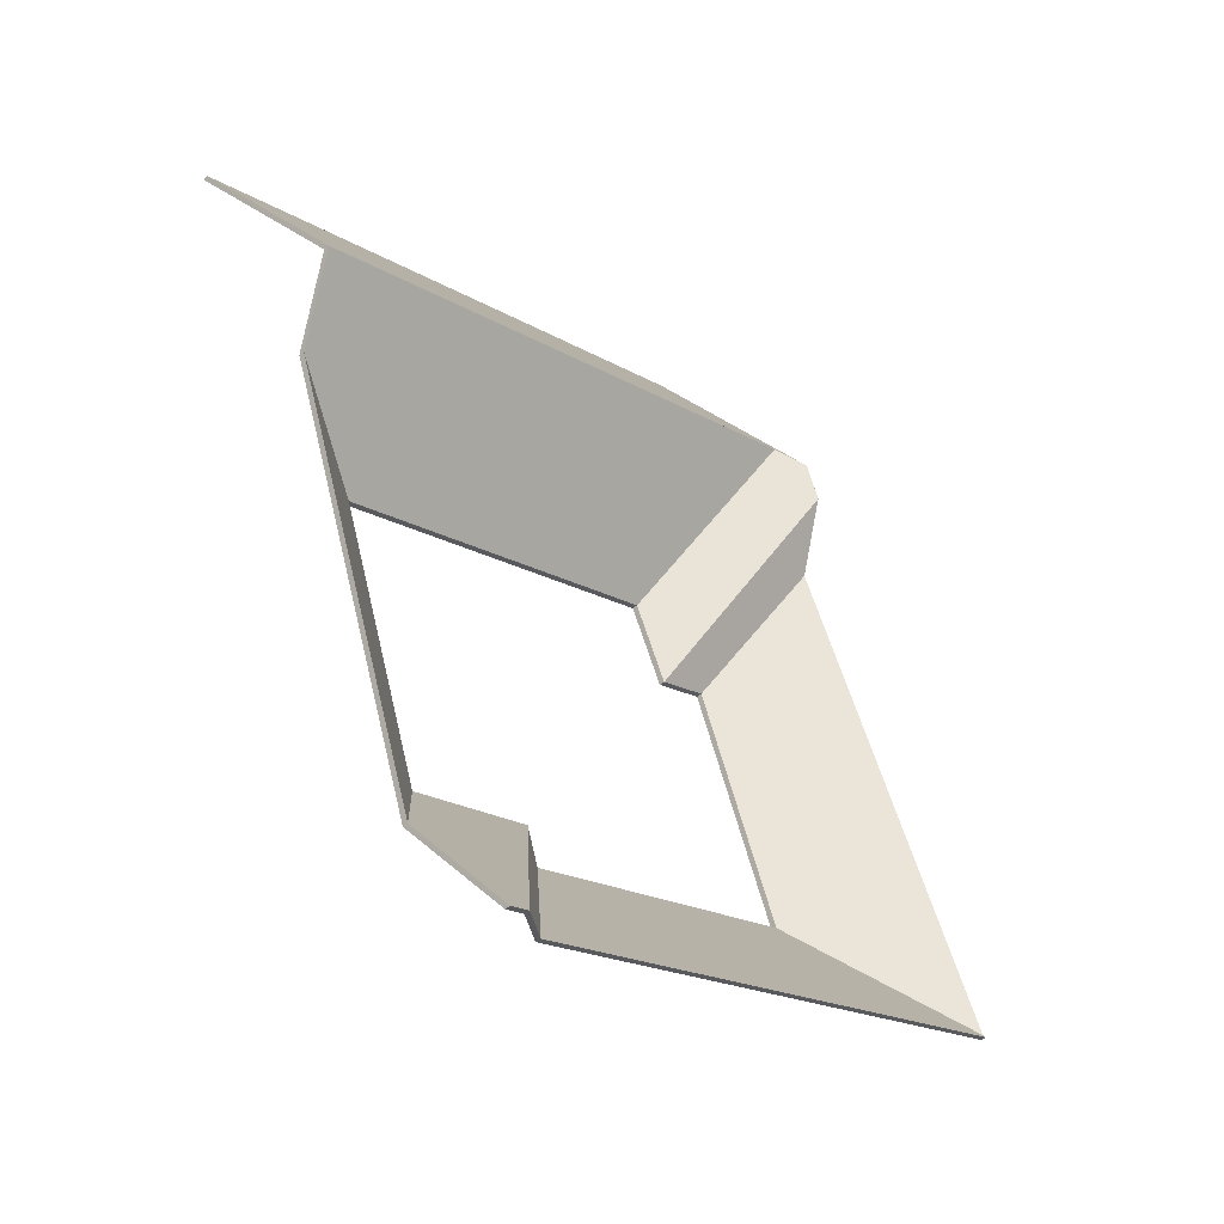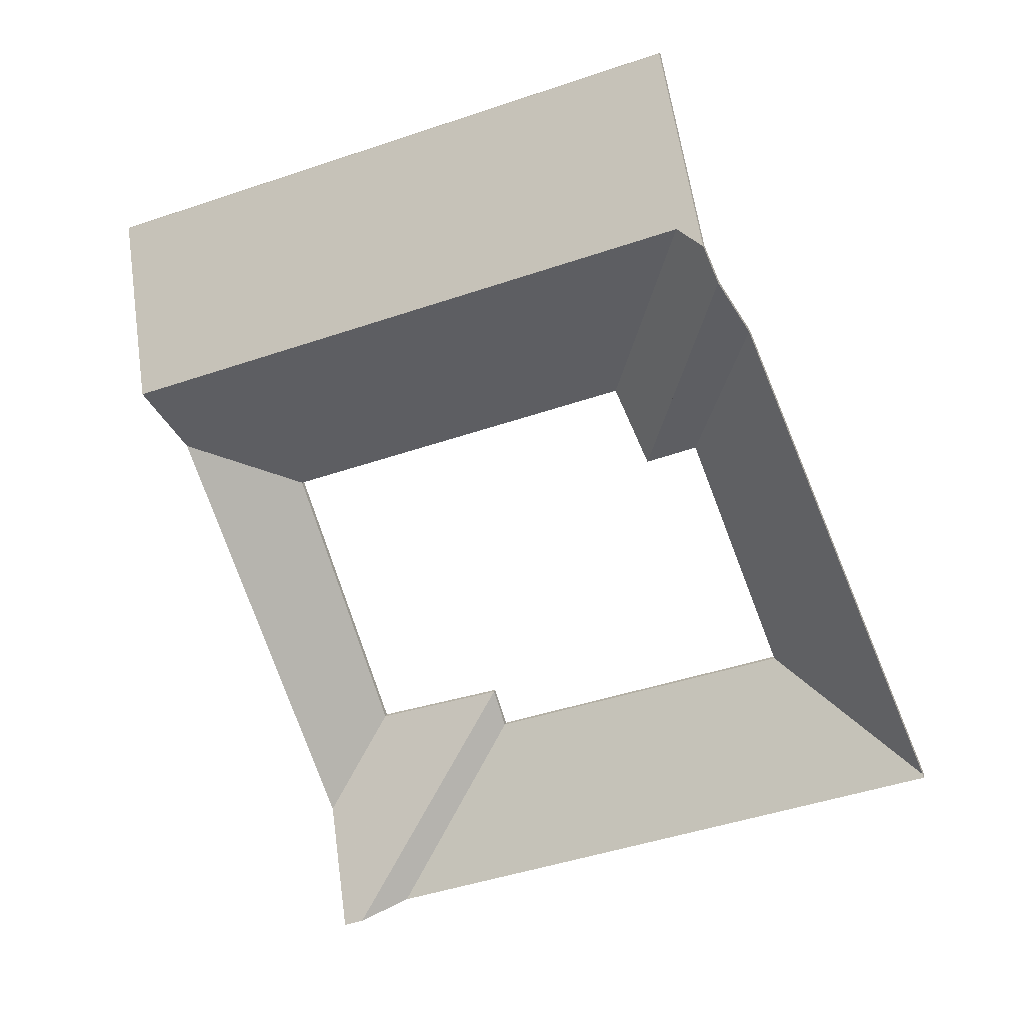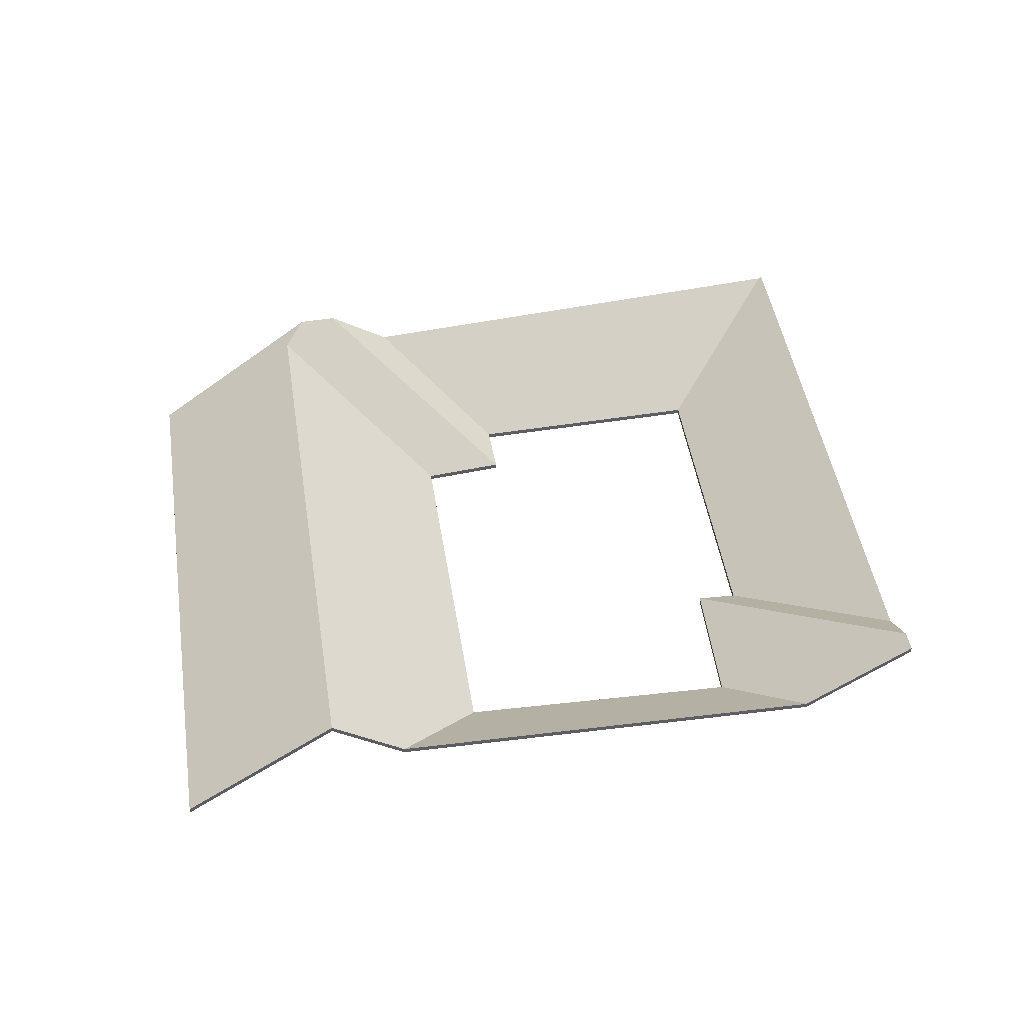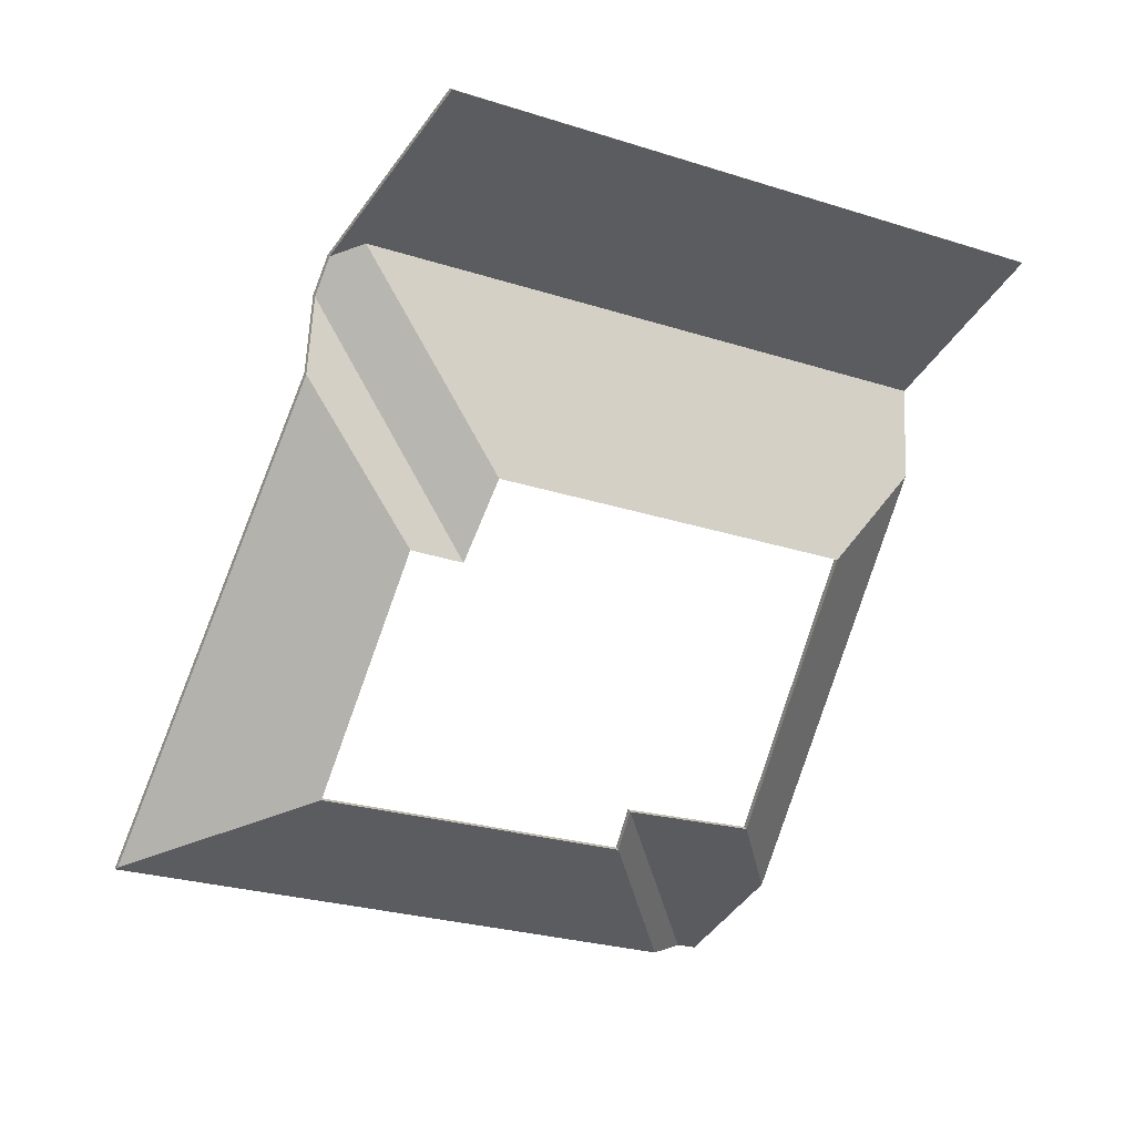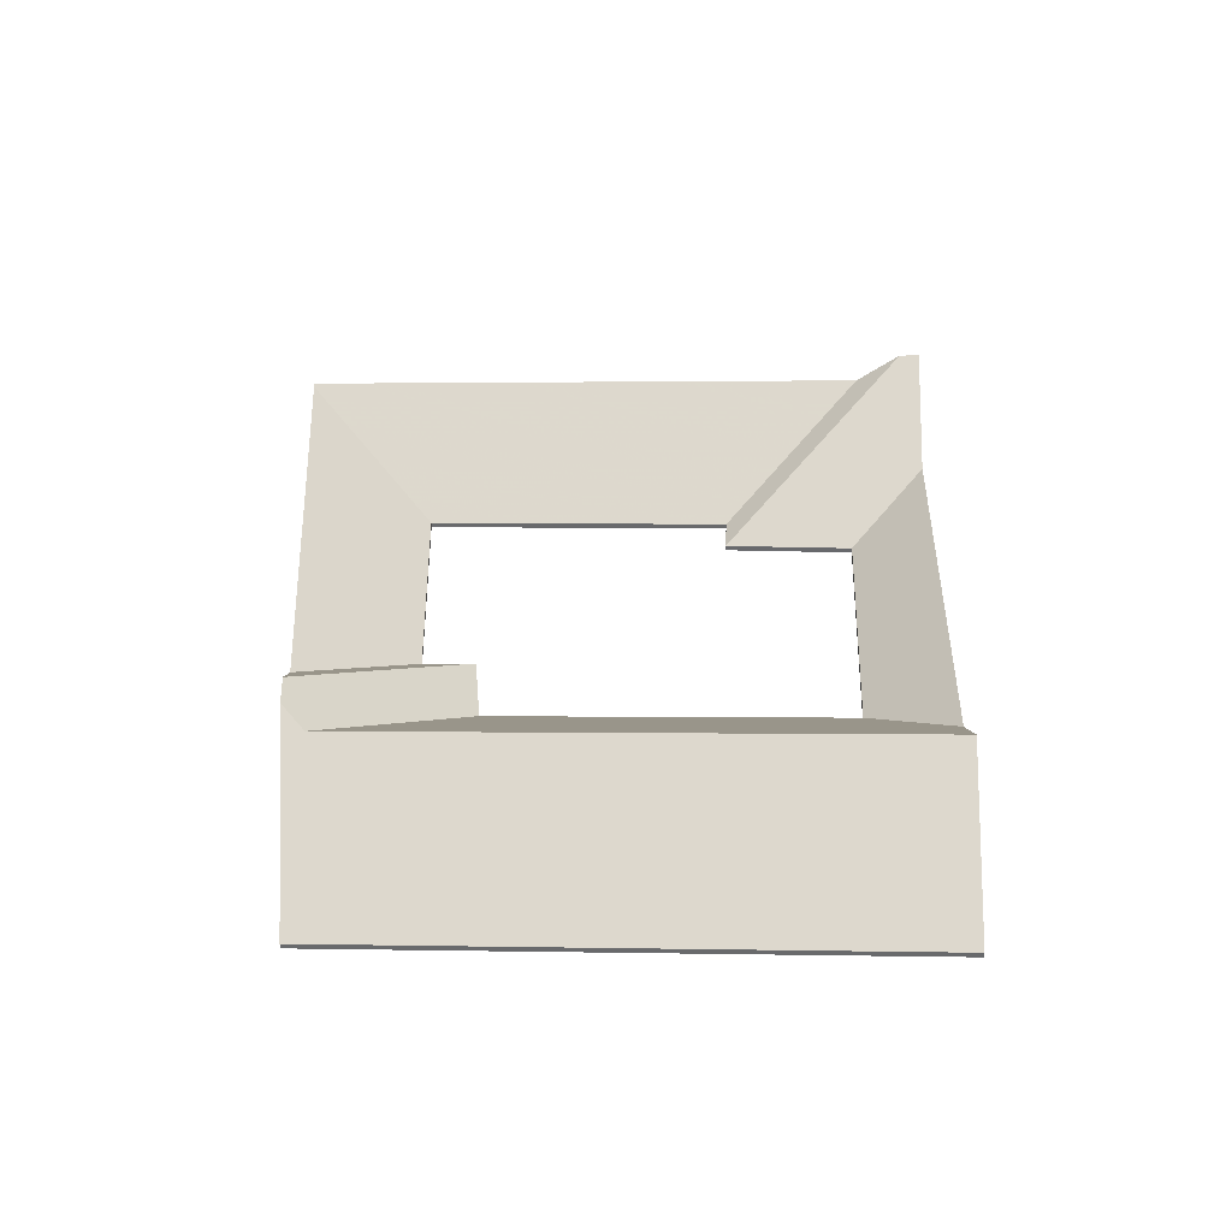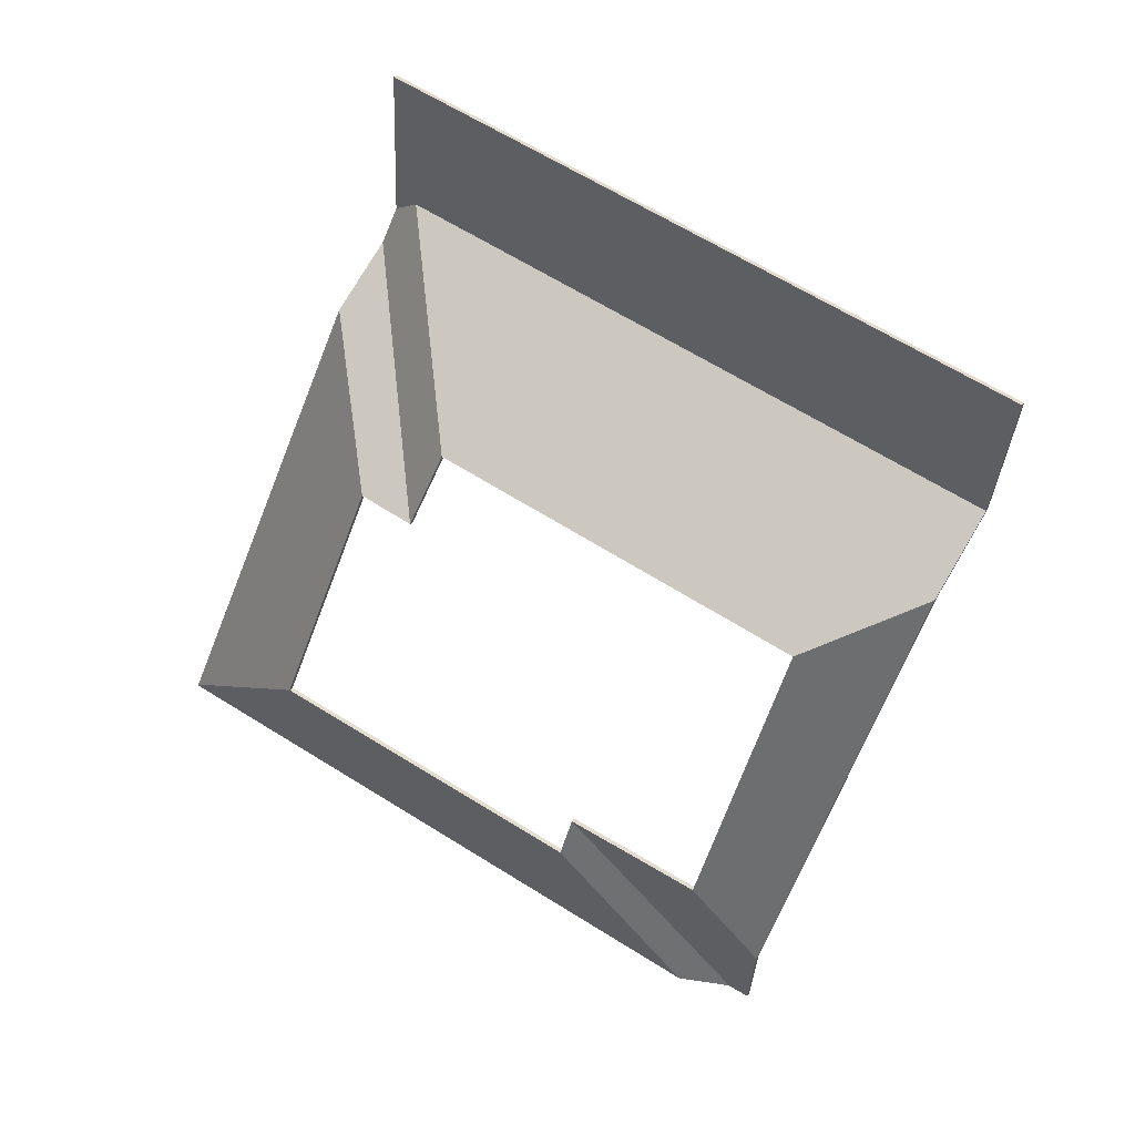
<metadata>
{"format":"obj","ext":"obj","renderer":"f3d","projection":"perspective","resolution":1024,"background":"white","views":[{"elev":-45.4,"azim":134.4,"up":"+Z"},{"elev":18.6,"azim":-165.5,"up":"+Z"},{"elev":47.0,"azim":101.4,"up":"+Y"},{"elev":20.4,"azim":-23.7,"up":"+Z"},{"elev":37.0,"azim":20.7,"up":"+Y"},{"elev":25.4,"azim":25.4,"up":"+Z"}]}
</metadata>
<code>
v 3.552 -0.01965 1.827
v 3.507 -0.04442 1.806
v 3.507 -0.04669 1.806
v 3.552 -0.02193 1.827
v 3.507 -0.04442 1.806
v 3.47 -0.04442 1.696
v 3.47 -0.04669 1.696
v 3.507 -0.04669 1.806
v 3.498 -0.02232 1.682
v 3.552 -0.01965 1.827
v 3.552 -0.02193 1.827
v 3.498 -0.02459 1.682
v 3.489 -0.0228 1.657
v 3.498 -0.02232 1.682
v 3.498 -0.02459 1.682
v 3.489 -0.02507 1.657
v 3.47 -0.04442 1.696
v 3.489 -0.0228 1.657
v 3.489 -0.02507 1.657
v 3.47 -0.04669 1.696
v 3.498 -0.02232 1.682
v 3.489 -0.0228 1.657
v 3.47 -0.04442 1.696
v 3.507 -0.04442 1.806
v 3.552 -0.01965 1.827
v 3.47 -0.04669 1.696
v 3.489 -0.02507 1.657
v 3.498 -0.02459 1.682
v 3.552 -0.02193 1.827
v 3.507 -0.04669 1.806
v 3.474 0.008257 1.615
v 3.489 -0.0228 1.657
v 3.489 -0.02507 1.657
v 3.474 0.005983 1.615
v 3.466 0.00806 1.618
v 3.474 0.008257 1.615
v 3.474 0.005983 1.615
v 3.466 0.005786 1.618
v 3.489 -0.0228 1.657
v 3.47 -0.04442 1.696
v 3.47 -0.04669 1.696
v 3.489 -0.02507 1.657
v 3.47 -0.04442 1.696
v 3.418 -0.04442 1.714
v 3.418 -0.04669 1.714
v 3.47 -0.04669 1.696
v 3.418 -0.04442 1.714
v 3.466 0.00806 1.618
v 3.466 0.005786 1.618
v 3.418 -0.04669 1.714
v 3.474 0.008257 1.615
v 3.466 0.00806 1.618
v 3.418 -0.04442 1.714
v 3.47 -0.04442 1.696
v 3.489 -0.0228 1.657
v 3.418 -0.04669 1.714
v 3.466 0.005786 1.618
v 3.474 0.005983 1.615
v 3.489 -0.02507 1.657
v 3.47 -0.04669 1.696
v 3.418 -0.04442 1.714
v 3.413 -0.04442 1.698
v 3.413 -0.04669 1.698
v 3.418 -0.04669 1.714
v 3.413 -0.04442 1.698
v 3.448 -0.004857 1.625
v 3.448 -0.00713 1.625
v 3.413 -0.04669 1.698
v 3.448 -0.004857 1.625
v 3.466 0.00806 1.618
v 3.466 0.005786 1.618
v 3.448 -0.00713 1.625
v 3.466 0.00806 1.618
v 3.418 -0.04442 1.714
v 3.418 -0.04669 1.714
v 3.466 0.005786 1.618
v 3.413 -0.04442 1.698
v 3.418 -0.04442 1.714
v 3.466 0.00806 1.618
v 3.448 -0.004857 1.625
v 3.466 0.005786 1.618
v 3.418 -0.04669 1.714
v 3.413 -0.04669 1.698
v 3.448 -0.00713 1.625
v 3.33 0.000968 1.941
v 3.363 -0.04442 1.859
v 3.363 -0.04669 1.859
v 3.33 -0.001305 1.941
v 3.363 -0.04442 1.859
v 3.427 -0.04442 1.836
v 3.427 -0.04669 1.836
v 3.363 -0.04669 1.859
v 3.427 -0.04442 1.836
v 3.507 -0.04442 1.806
v 3.507 -0.04669 1.806
v 3.427 -0.04669 1.836
v 3.562 0.001886 1.856
v 3.33 0.000968 1.941
v 3.33 -0.001305 1.941
v 3.562 -0.000388 1.856
v 3.507 -0.04442 1.806
v 3.552 -0.01965 1.827
v 3.552 -0.02193 1.827
v 3.507 -0.04669 1.806
v 3.552 -0.01965 1.827
v 3.562 0.001886 1.856
v 3.562 -0.000388 1.856
v 3.552 -0.02193 1.827
v 3.33 0.000968 1.941
v 3.562 0.001886 1.856
v 3.552 -0.01965 1.827
v 3.507 -0.04442 1.806
v 3.363 -0.04442 1.859
v 3.552 -0.02193 1.827
v 3.562 -0.000388 1.856
v 3.33 -0.001305 1.941
v 3.363 -0.04669 1.859
v 3.507 -0.04669 1.806
v 3.349 -0.04442 1.828
v 3.363 -0.04442 1.859
v 3.363 -0.04669 1.859
v 3.349 -0.04669 1.828
v 3.312 0.00678 1.921
v 3.349 -0.04442 1.828
v 3.349 -0.04669 1.828
v 3.312 0.004506 1.921
v 3.318 0.00713 1.936
v 3.312 0.00678 1.921
v 3.312 0.004506 1.921
v 3.318 0.004857 1.936
v 3.363 -0.04442 1.859
v 3.33 0.000968 1.941
v 3.33 -0.001305 1.941
v 3.363 -0.04669 1.859
v 3.33 0.000968 1.941
v 3.318 0.00713 1.936
v 3.318 0.004857 1.936
v 3.33 -0.001305 1.941
v 3.312 0.00678 1.921
v 3.318 0.00713 1.936
v 3.33 0.000968 1.941
v 3.363 -0.04442 1.859
v 3.349 -0.04442 1.828
v 3.33 -0.001305 1.941
v 3.318 0.004857 1.936
v 3.312 0.004506 1.921
v 3.349 -0.04669 1.828
v 3.363 -0.04669 1.859
v 3.312 0.00678 1.921
v 3.301 -0.01125 1.897
v 3.301 -0.01353 1.897
v 3.312 0.004506 1.921
v 3.301 -0.01125 1.897
v 3.328 -0.04442 1.836
v 3.328 -0.04669 1.836
v 3.301 -0.01353 1.897
v 3.328 -0.04442 1.836
v 3.349 -0.04442 1.828
v 3.349 -0.04669 1.828
v 3.328 -0.04669 1.836
v 3.349 -0.04442 1.828
v 3.312 0.00678 1.921
v 3.312 0.004506 1.921
v 3.349 -0.04669 1.828
v 3.301 -0.01125 1.897
v 3.312 0.00678 1.921
v 3.349 -0.04442 1.828
v 3.328 -0.04442 1.836
v 3.349 -0.04669 1.828
v 3.312 0.004506 1.921
v 3.301 -0.01353 1.897
v 3.328 -0.04669 1.836
v 3.221 -0.007254 1.712
v 3.291 -0.04442 1.743
v 3.291 -0.04669 1.743
v 3.221 -0.009528 1.712
v 3.291 -0.04442 1.743
v 3.328 -0.04442 1.836
v 3.328 -0.04669 1.836
v 3.291 -0.04669 1.743
v 3.301 -0.01125 1.897
v 3.221 -0.007254 1.712
v 3.221 -0.009528 1.712
v 3.301 -0.01353 1.897
v 3.328 -0.04442 1.836
v 3.301 -0.01125 1.897
v 3.301 -0.01353 1.897
v 3.328 -0.04669 1.836
v 3.221 -0.007254 1.712
v 3.301 -0.01125 1.897
v 3.328 -0.04442 1.836
v 3.291 -0.04442 1.743
v 3.328 -0.04669 1.836
v 3.301 -0.01353 1.897
v 3.221 -0.009528 1.712
v 3.291 -0.04669 1.743
v 3.448 -0.004857 1.625
v 3.413 -0.04442 1.698
v 3.413 -0.04669 1.698
v 3.448 -0.00713 1.625
v 3.413 -0.04442 1.698
v 3.291 -0.04442 1.743
v 3.291 -0.04669 1.743
v 3.413 -0.04669 1.698
v 3.291 -0.04442 1.743
v 3.221 -0.007254 1.712
v 3.221 -0.009528 1.712
v 3.291 -0.04669 1.743
v 3.221 -0.006389 1.711
v 3.448 -0.004857 1.625
v 3.448 -0.00713 1.625
v 3.221 -0.008663 1.711
v 3.221 -0.007254 1.712
v 3.221 -0.006389 1.711
v 3.221 -0.008663 1.711
v 3.221 -0.009528 1.712
v 3.448 -0.004857 1.625
v 3.221 -0.006389 1.711
v 3.221 -0.007254 1.712
v 3.291 -0.04442 1.743
v 3.413 -0.04442 1.698
v 3.221 -0.009528 1.712
v 3.221 -0.008663 1.711
v 3.448 -0.00713 1.625
v 3.413 -0.04669 1.698
v 3.291 -0.04669 1.743
v 3.562 0.001886 1.856
v 3.585 -0.04442 1.918
v 3.585 -0.04669 1.918
v 3.562 -0.000388 1.856
v 3.585 -0.04442 1.918
v 3.47 -0.04442 1.96
v 3.47 -0.04669 1.96
v 3.585 -0.04669 1.918
v 3.33 0.000968 1.941
v 3.562 0.001886 1.856
v 3.562 -0.000388 1.856
v 3.33 -0.001305 1.941
v 3.47 -0.04442 1.96
v 3.347 -0.04442 2.003
v 3.347 -0.04669 2.003
v 3.47 -0.04669 1.96
v 3.318 0.00713 1.936
v 3.33 0.000968 1.941
v 3.33 -0.001305 1.941
v 3.318 0.004857 1.936
v 3.347 -0.04442 2.003
v 3.318 0.00713 1.936
v 3.318 0.004857 1.936
v 3.347 -0.04669 2.003
v 3.585 -0.04442 1.918
v 3.562 0.001886 1.856
v 3.33 0.000968 1.941
v 3.347 -0.04442 2.003
v 3.318 0.00713 1.936
v 3.347 -0.04669 2.003
v 3.318 0.004857 1.936
v 3.33 -0.001305 1.941
v 3.585 -0.04669 1.918
v 3.562 -0.000388 1.856
f 1 2 3
f 1 3 4
f 5 6 7
f 5 7 8
f 9 10 11
f 9 11 12
f 13 14 15
f 13 15 16
f 17 18 19
f 17 19 20
f 21 22 23
f 21 23 24
f 21 24 25
f 26 27 28
f 26 28 29
f 26 29 30
f 31 32 33
f 31 33 34
f 35 36 37
f 35 37 38
f 39 40 41
f 39 41 42
f 43 44 45
f 43 45 46
f 47 48 49
f 47 49 50
f 51 52 53
f 51 53 54
f 51 54 55
f 56 57 58
f 56 58 59
f 56 59 60
f 61 62 63
f 61 63 64
f 65 66 67
f 65 67 68
f 69 70 71
f 69 71 72
f 73 74 75
f 73 75 76
f 77 78 79
f 77 79 80
f 81 82 83
f 81 83 84
f 85 86 87
f 85 87 88
f 89 90 91
f 89 91 92
f 93 94 95
f 93 95 96
f 97 98 99
f 97 99 100
f 101 102 103
f 101 103 104
f 105 106 107
f 105 107 108
f 109 110 111
f 109 111 112
f 109 112 113
f 114 115 116
f 114 116 117
f 114 117 118
f 119 120 121
f 119 121 122
f 123 124 125
f 123 125 126
f 127 128 129
f 127 129 130
f 131 132 133
f 131 133 134
f 135 136 137
f 135 137 138
f 139 140 141
f 139 141 142
f 139 142 143
f 144 145 146
f 144 146 147
f 144 147 148
f 149 150 151
f 149 151 152
f 153 154 155
f 153 155 156
f 157 158 159
f 157 159 160
f 161 162 163
f 161 163 164
f 165 166 167
f 165 167 168
f 169 170 171
f 169 171 172
f 173 174 175
f 173 175 176
f 177 178 179
f 177 179 180
f 181 182 183
f 181 183 184
f 185 186 187
f 185 187 188
f 189 190 191
f 189 191 192
f 193 194 195
f 193 195 196
f 197 198 199
f 197 199 200
f 201 202 203
f 201 203 204
f 205 206 207
f 205 207 208
f 209 210 211
f 209 211 212
f 213 214 215
f 213 215 216
f 217 218 219
f 217 219 220
f 217 220 221
f 222 223 224
f 222 224 225
f 222 225 226
f 227 228 229
f 227 229 230
f 231 232 233
f 231 233 234
f 235 236 237
f 235 237 238
f 239 240 241
f 239 241 242
f 243 244 245
f 243 245 246
f 247 248 249
f 247 249 250
f 251 252 253
f 251 253 254
f 254 253 255
f 256 257 258
f 256 258 259
f 259 258 260

</code>
